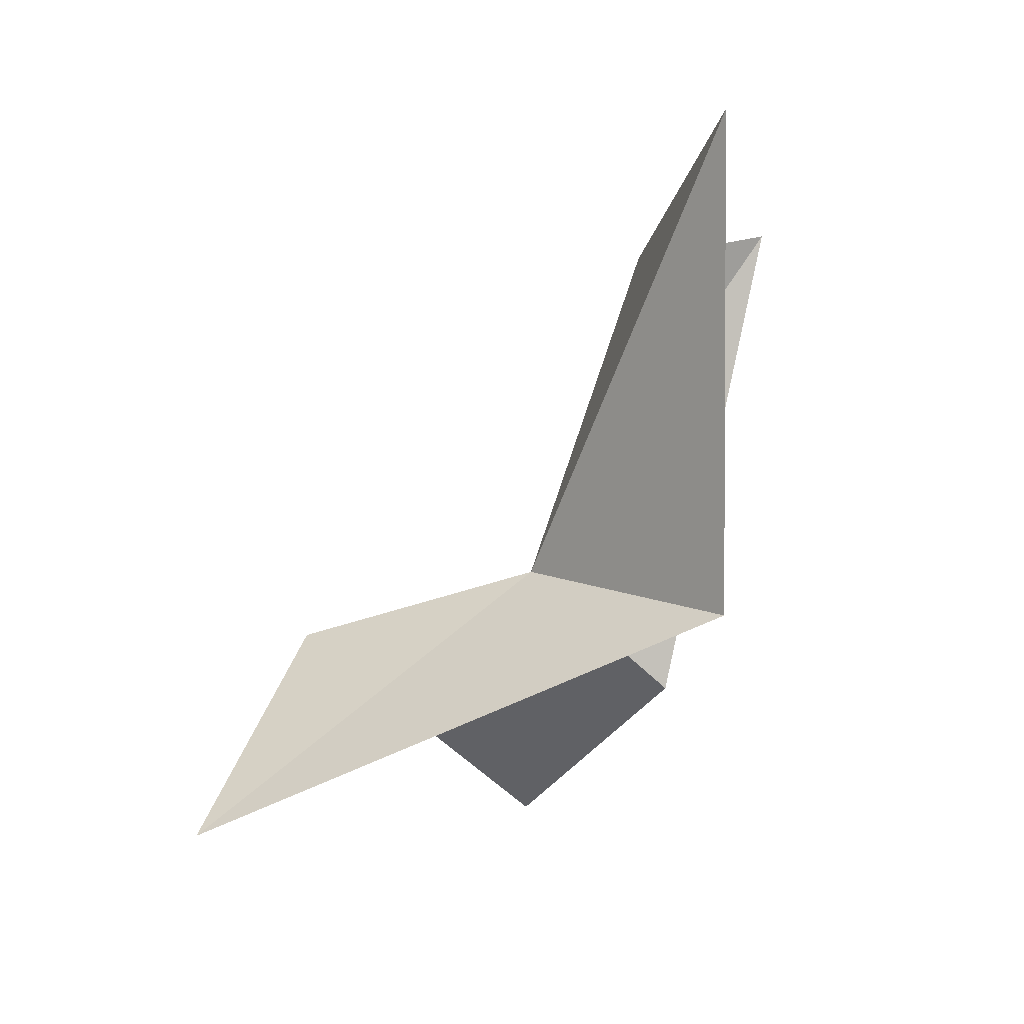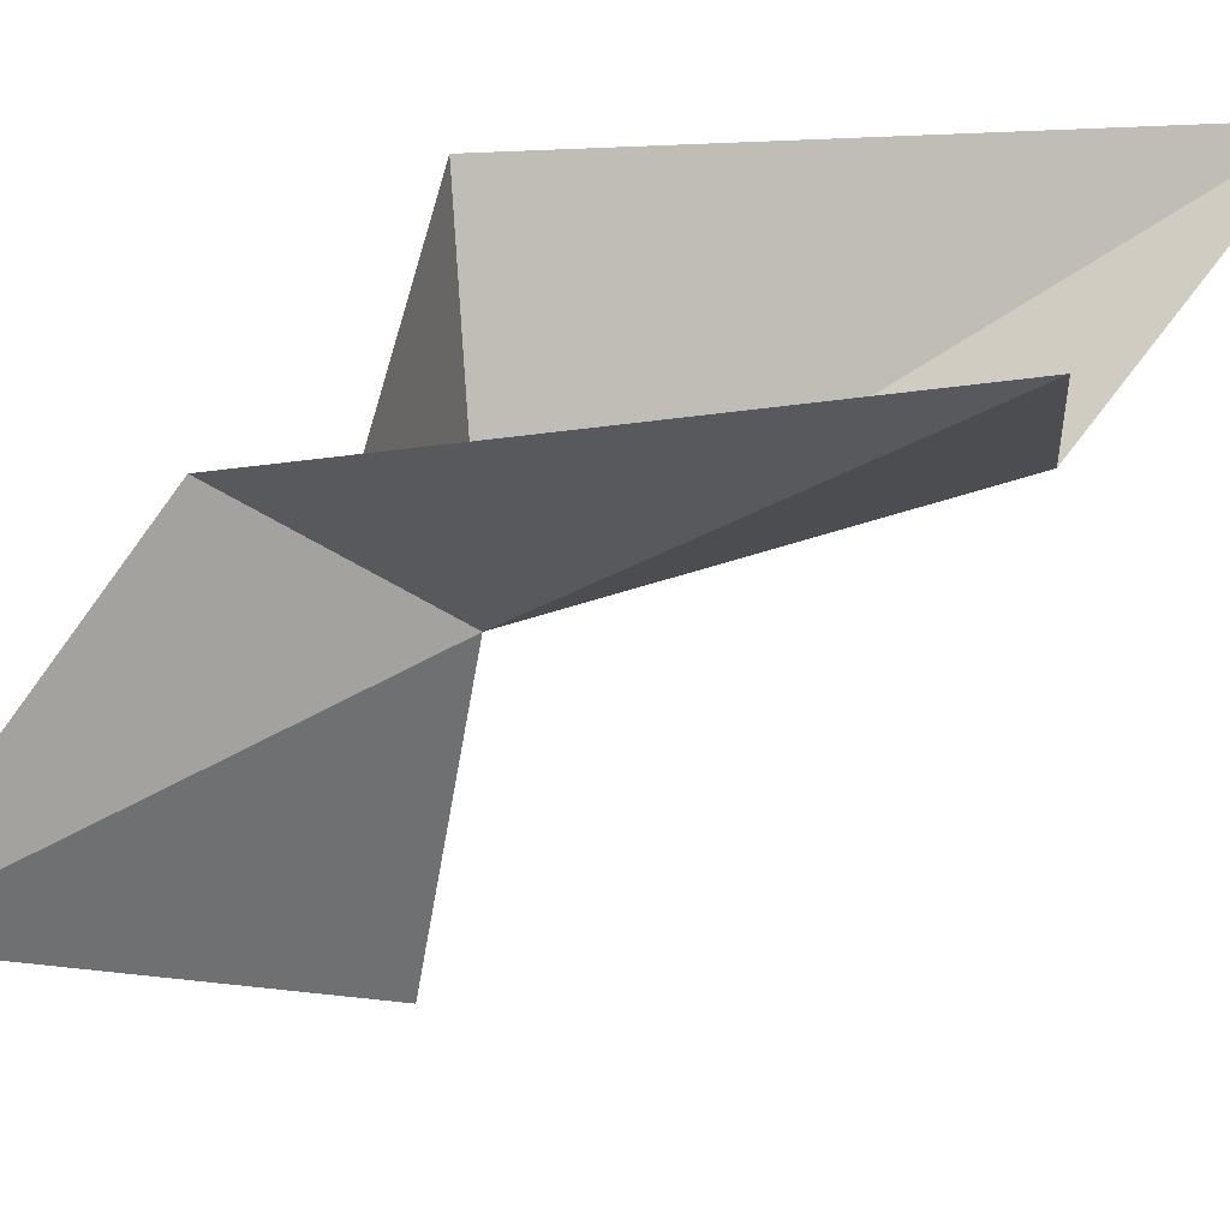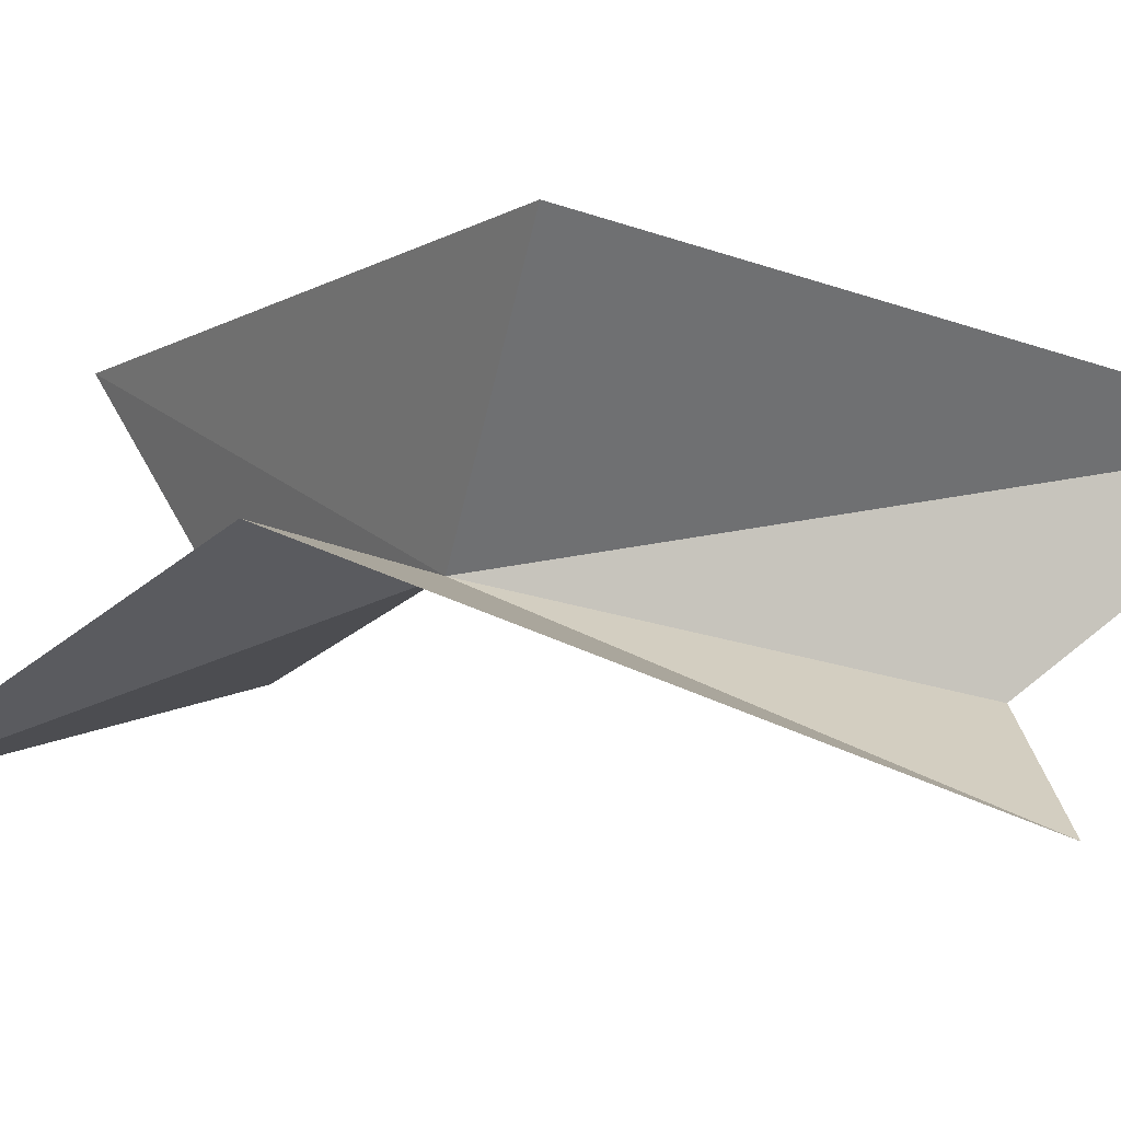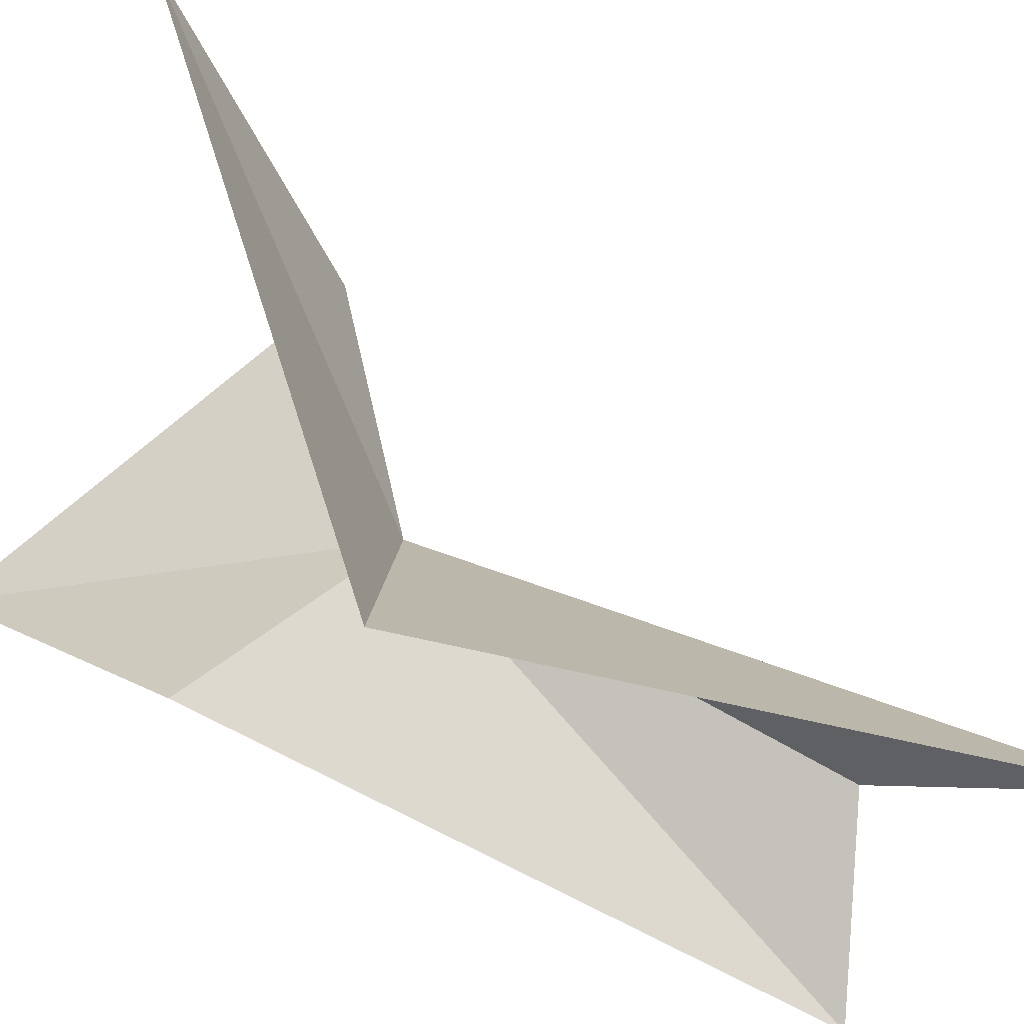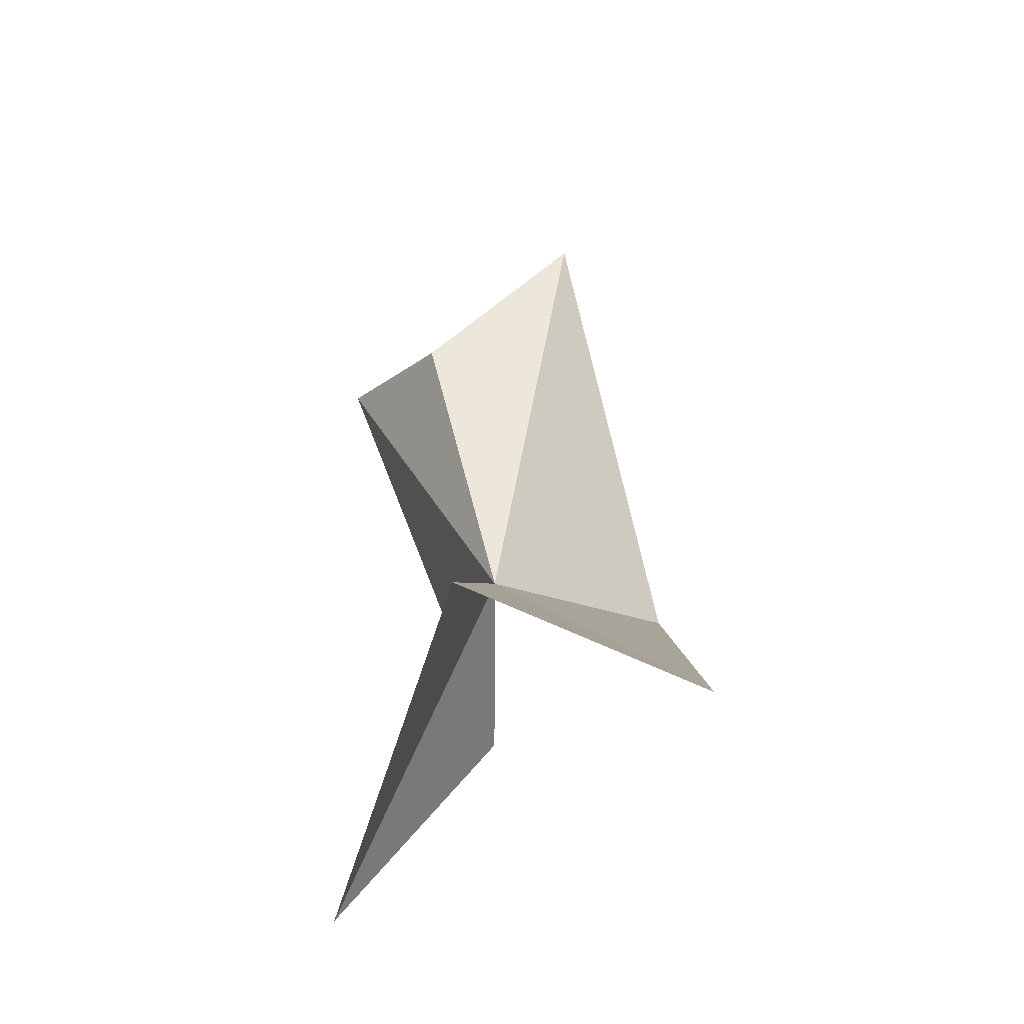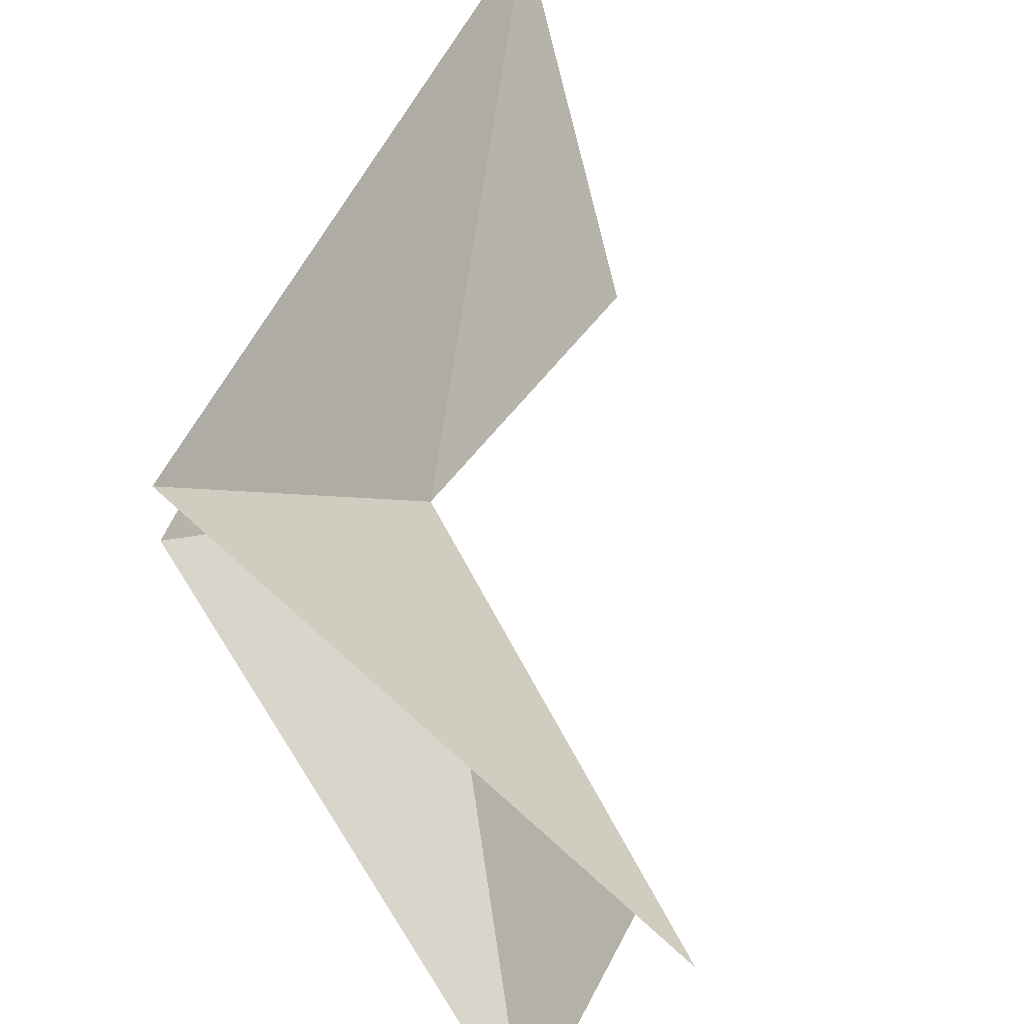
<metadata>
{"format":"obj","ext":"obj","renderer":"f3d","projection":"perspective","resolution":1024,"background":"white","views":[{"elev":18.3,"azim":-160.9,"up":"+Z"},{"elev":-65.3,"azim":-79.5,"up":"+Y"},{"elev":-26.9,"azim":-98.1,"up":"+Y"},{"elev":37.6,"azim":-80.6,"up":"+Y"},{"elev":-22.5,"azim":106.4,"up":"+Z"},{"elev":33.1,"azim":-39.1,"up":"+Y"}]}
</metadata>
<code>
v 25.67 -8.789 73.84
v 26.17 -10.12 70.59
v 24.39 -9.176 72.63
v 23.96 -10.91 76.87
v 24.91 -9.726 76.81
v 27.95 -8.466 73
v 28.12 -6.253 71.79
v 23.82 -8.554 78.42
v 23.48 -7.672 74.07
f 1 3 2
f 1 5 4
f 1 4 3
f 1 2 6
f 1 6 7
f 1 8 5
f 1 9 8
f 1 7 9

</code>
